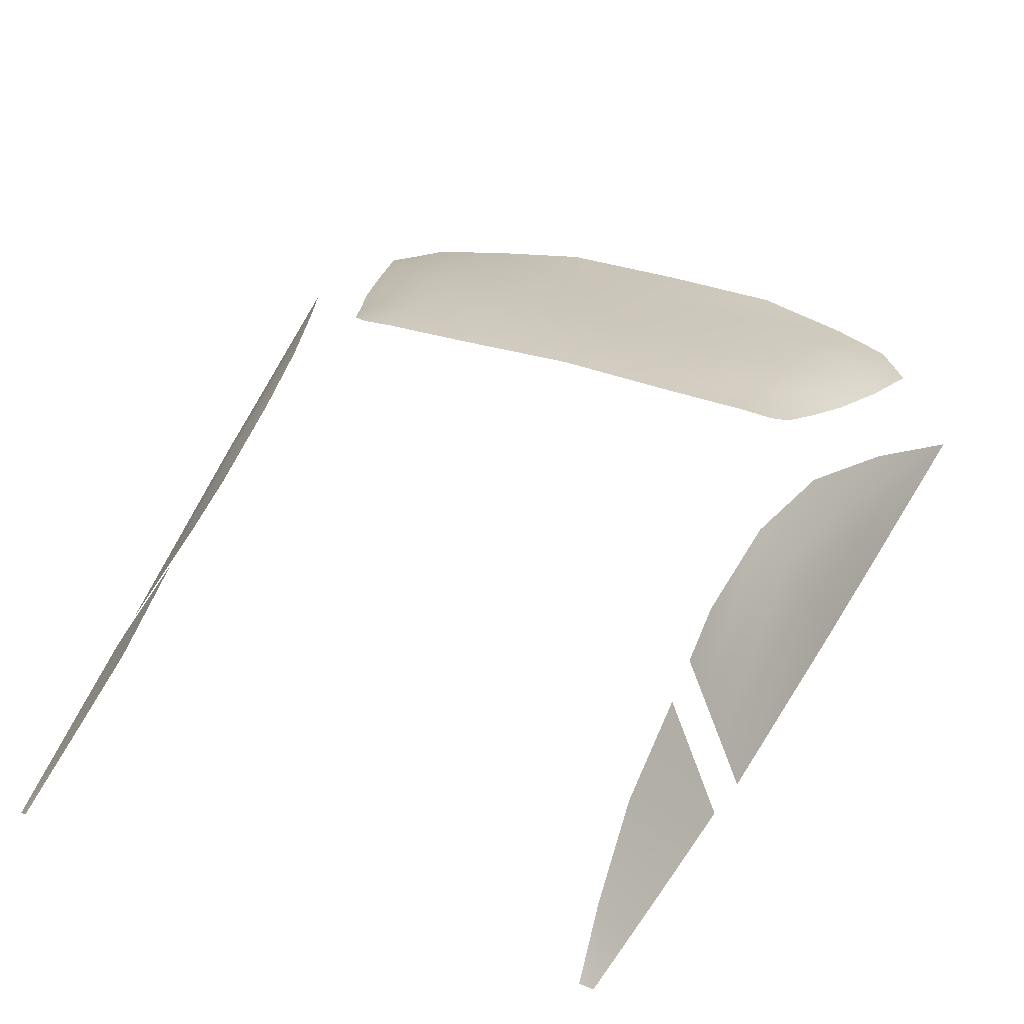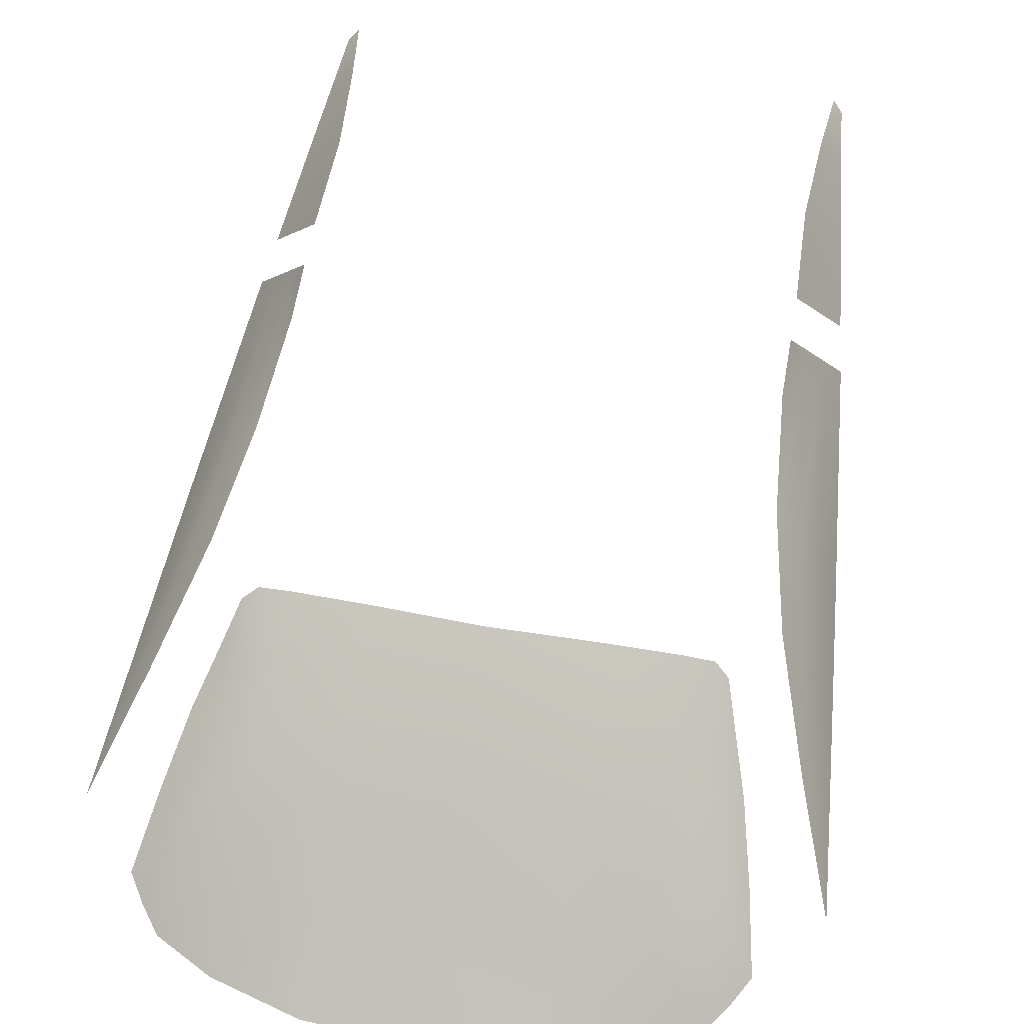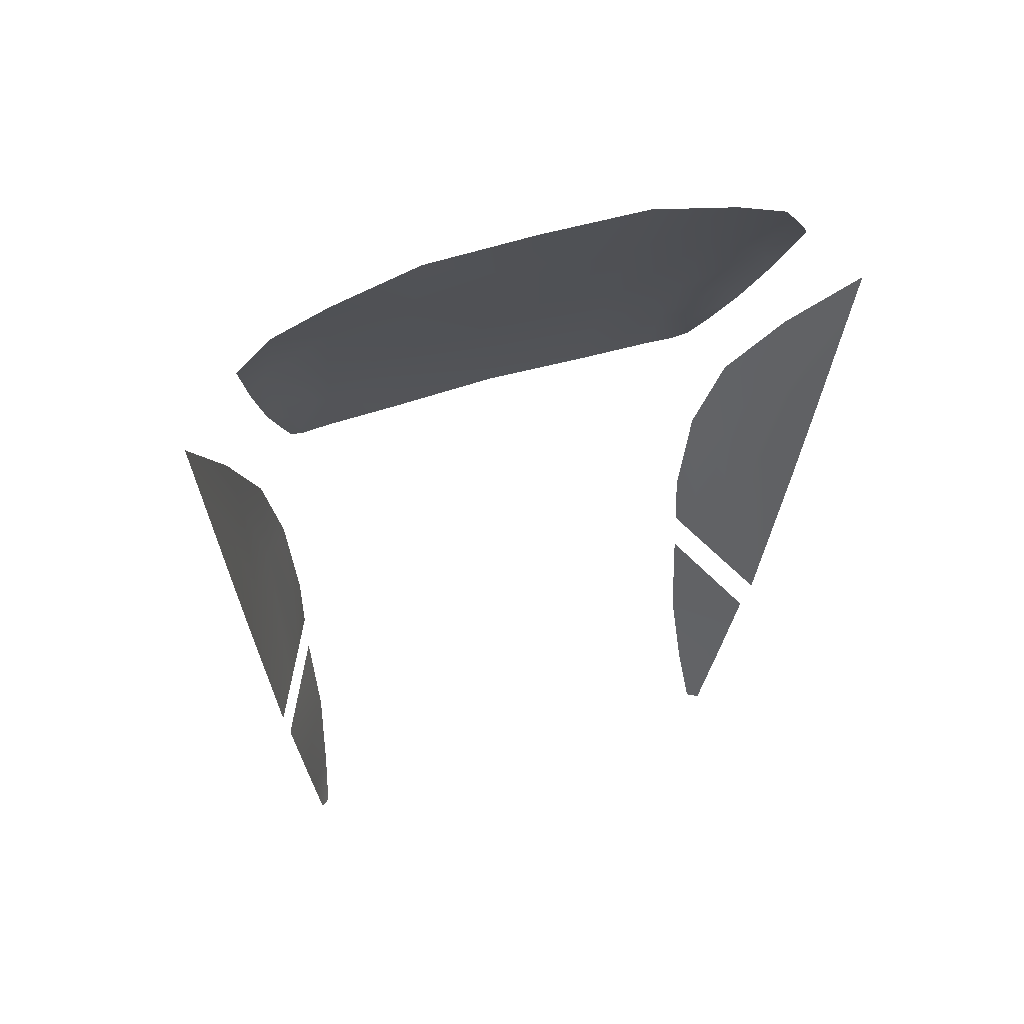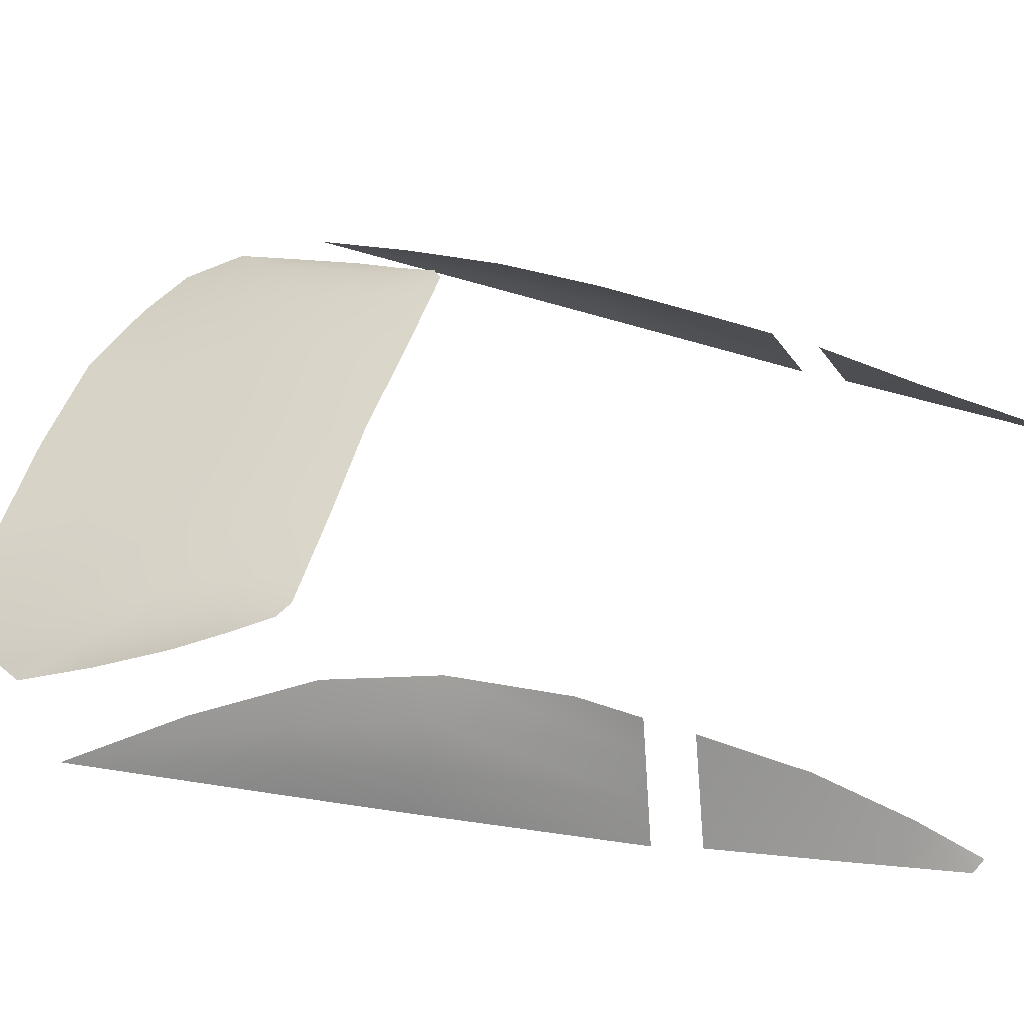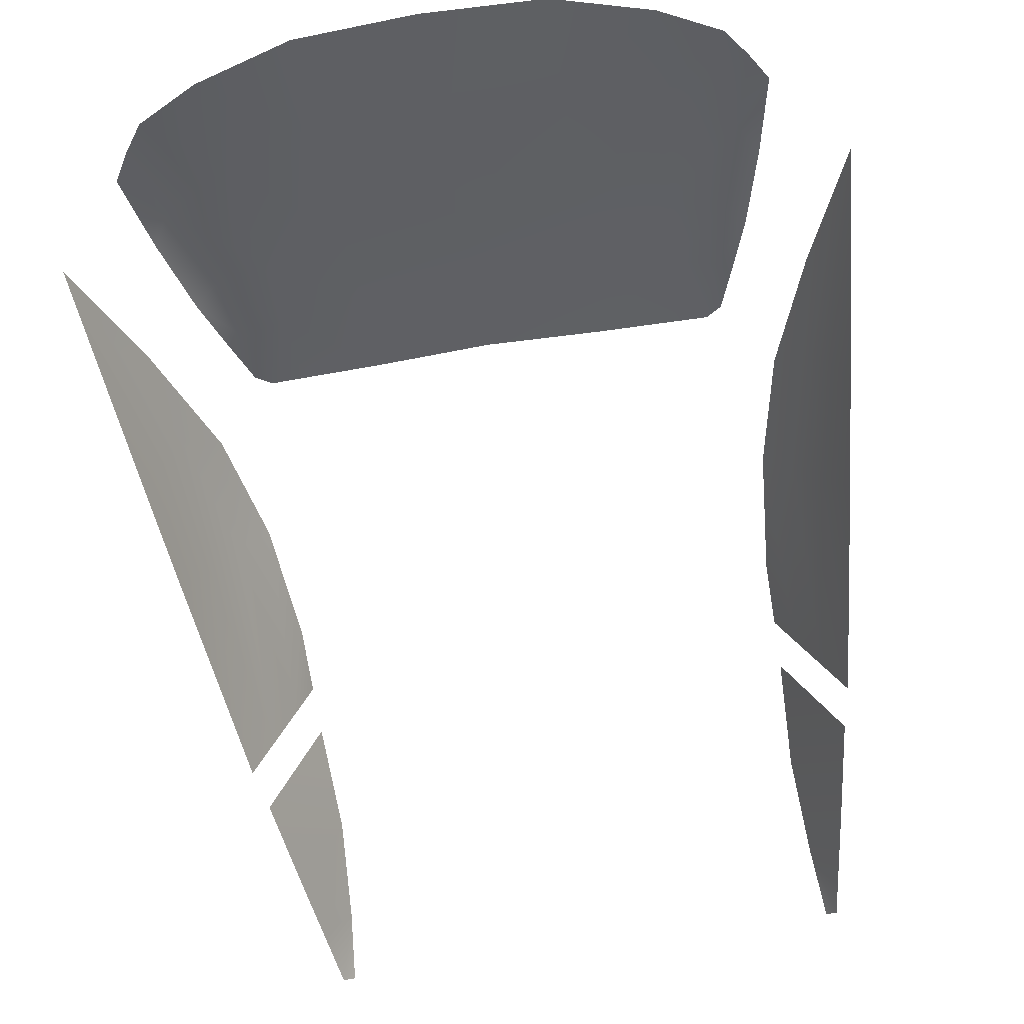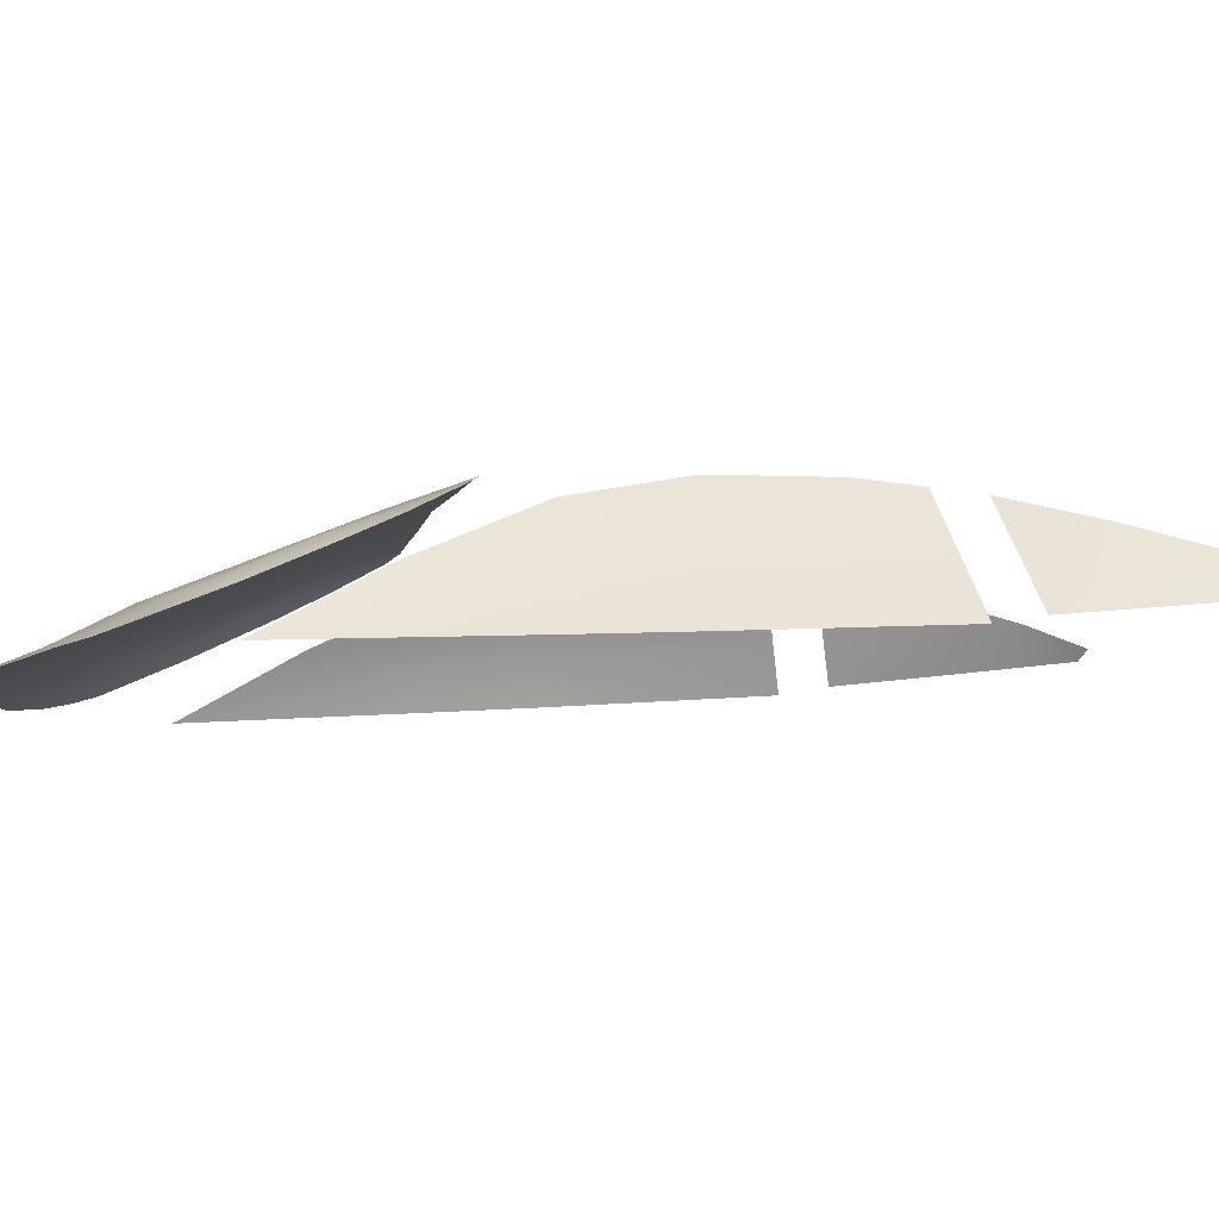
<metadata>
{"format":"obj","ext":"obj","renderer":"f3d","projection":"perspective","resolution":1024,"background":"white","views":[{"elev":42.5,"azim":-159.2,"up":"+Y"},{"elev":68.0,"azim":9.8,"up":"+Y"},{"elev":52.0,"azim":-18.9,"up":"+Z"},{"elev":51.3,"azim":107.3,"up":"+Y"},{"elev":-66.1,"azim":9.2,"up":"+Y"},{"elev":-6.8,"azim":78.1,"up":"+Y"}]}
</metadata>
<code>
g Glass_10
v 0.4651 1.111 0.5869
v 0.4955 1.049 0.7203
v 0.4075 1.059 0.7384
v 0.4963 1.094 0.6113
v 0.5289 1.04 0.7107
v 0.5649 0.9859 0.8204
v 0.3991 1.116 0.5864
v 0.2358 1.118 0.5886
v 0.2377 1.058 0.7593
v 0 1.122 0.5956
v 0.4075 1.059 0.7384
v 0.3991 1.116 0.5864
v 0.4159 0.997 0.8852
v 0.5255 0.9946 0.8548
v 0.4955 1.049 0.7203
v 0.5649 0.9859 0.8204
v 0.605 0.9101 0.983
v 0.569 0.9053 1.046
v 0.6377 0.8415 1.143
v 0.6045 0.8226 1.199
v -0.2358 1.118 0.5886
v -0.2377 1.058 0.7593
v -0.4075 1.059 0.7384
v -0.3991 1.116 0.5864
v -0.4159 0.997 0.8852
v -0.5255 0.9946 0.8548
v -0.4955 1.049 0.7203
v -0.5649 0.9859 0.8204
v -0.605 0.9101 0.983
v -0.569 0.9053 1.046
v -0.6377 0.8415 1.143
v -0.6045 0.8226 1.199
v 0 0.9924 0.9226
v 0.2395 0.9936 0.9135
v 0.2425 0.8819 1.17
v 0.4298 0.8956 1.127
v 0 0.8801 1.181
v 0.2449 0.7967 1.371
v 0.4412 0.7957 1.318
v 0.563 0.808 1.256
v -0.2425 0.8819 1.17
v -0.2395 0.9936 0.9135
v -0.2449 0.7967 1.371
v -0.4298 0.8956 1.127
v -0.4412 0.7957 1.318
v -0.563 0.808 1.256
v 0.2395 0.9936 0.9135
v 0.4159 0.997 0.8852
v 0.4298 0.8956 1.127
v 0.569 0.9053 1.046
v 0.5255 0.9946 0.8548
v 0.563 0.808 1.256
v 0.6045 0.8226 1.199
v 0.2377 1.058 0.7593
v 0 1.058 0.7674
v 0.2425 0.8819 1.17
v 0.4412 0.7957 1.318
v -0.2395 0.9936 0.9135
v -0.2377 1.058 0.7593
v -0.4159 0.997 0.8852
v -0.4298 0.8956 1.127
v -0.569 0.9053 1.046
v -0.5255 0.9946 0.8548
v -0.563 0.808 1.256
v -0.6045 0.8226 1.199
v -0.2425 0.8819 1.17
v -0.4412 0.7957 1.318
v 0 1.122 0.5956
v 0.2377 1.058 0.7593
v 0 1.058 0.7674
v -0.2377 1.058 0.7593
v 0.2395 0.9936 0.9135
v 0 0.9924 0.9226
v -0.2395 0.9936 0.9135
v 0.2425 0.8819 1.17
v 0 0.8801 1.181
v -0.2425 0.8819 1.17
v 0.2449 0.7967 1.371
v 0 0.7911 1.383
v -0.2449 0.7967 1.371
v 0.7255 0.8277 0.516
v 0.6929 0.8973 0.5231
v 0.7002 0.8411 0.2712
v 0.7737 0.803 0.9935
v 0.6544 0.9668 0.5422
v 0.6554 0.936 0.2625
v 0.6483 0.8698 -0.2066
v 0.6755 0.9448 0.7394
v 0.5909 1.06 0.4875
v 0.5995 1.032 0.2537
v 0.6036 0.9532 -0.1854
v 0.5583 1.038 -0.1641
v 0.5424 1.111 0.2463
v 0.5199 1.119 -0.0108
v 0.5208 1.107 -0.1463
v 0.6331 0.8877 -0.3067
v 0.5208 1.098 -0.2503
v 0.5144 1.06 -0.4768
v 0.6028 0.9128 -0.5433
v 0.5288 1.012 -0.6834
v 0.5846 0.928 -0.6801
v 0.5669 0.9427 -0.813
v 0.545 0.9665 -0.8277
v -0.4651 1.111 0.5869
v -0.4075 1.059 0.7384
v -0.4955 1.049 0.7203
v -0.4963 1.094 0.6113
v -0.5289 1.04 0.7107
v -0.5649 0.9859 0.8204
v -0.3991 1.116 0.5864
v -0.7255 0.8277 0.516
v -0.7002 0.8411 0.2712
v -0.6929 0.8973 0.5231
v -0.7737 0.803 0.9935
v -0.6544 0.9668 0.5422
v -0.6554 0.936 0.2625
v -0.6483 0.8698 -0.2066
v -0.6755 0.9448 0.7394
v -0.5909 1.06 0.4875
v -0.5995 1.032 0.2537
v -0.6036 0.9532 -0.1854
v -0.5583 1.038 -0.1641
v -0.5424 1.111 0.2463
v -0.5199 1.119 -0.0108
v -0.5208 1.107 -0.1463
v -0.6331 0.8877 -0.3067
v -0.5144 1.06 -0.4768
v -0.5208 1.098 -0.2503
v -0.6028 0.9128 -0.5433
v -0.5288 1.012 -0.6834
v -0.5846 0.928 -0.6801
v -0.5669 0.9427 -0.813
v -0.545 0.9665 -0.8277
g Glass_10_0
f 3 2 1
f 1 2 4
f 2 5 4
f 6 5 2
f 7 3 1
f 10 9 8
f 9 11 8
f 8 11 12
f 13 11 9
f 13 14 11
f 14 15 11
f 14 16 15
f 17 16 14
f 18 17 14
f 19 17 18
f 20 19 18
f 22 10 21
f 23 22 21
f 23 21 24
f 23 25 22
f 26 25 23
f 27 26 23
f 28 26 27
f 28 29 26
f 29 30 26
f 29 31 30
f 31 32 30
f 35 34 33
f 35 36 34
f 38 35 37
f 38 39 35
f 39 40 36
f 42 41 33
f 41 43 37
f 44 41 42
f 45 43 41
f 46 45 44
f 49 48 47
f 49 50 48
f 50 51 48
f 52 50 49
f 53 50 52
f 47 48 54
f 47 54 55
f 57 49 56
f 59 58 55
f 60 58 59
f 60 61 58
f 62 61 60
f 63 62 60
f 62 64 61
f 62 65 64
f 61 67 66
f 70 69 68
f 71 70 68
f 73 72 70
f 74 73 70
f 76 75 73
f 77 76 73
f 79 78 76
f 80 79 76
f 83 82 81
f 82 84 81
f 85 84 82
f 85 82 86
f 86 82 83
f 87 86 83
f 88 84 85
f 89 88 85
f 89 85 90
f 90 85 86
f 90 86 91
f 91 86 87
f 92 90 91
f 93 90 92
f 93 89 90
f 94 93 92
f 95 94 92
f 98 97 96
f 99 98 96
f 100 98 99
f 101 100 99
f 102 100 101
f 103 100 102
f 106 105 104
f 106 104 107
f 108 106 107
f 108 109 106
f 105 110 104
f 113 112 111
f 114 113 111
f 114 115 113
f 113 115 116
f 113 116 112
f 116 117 112
f 114 118 115
f 118 119 115
f 115 119 120
f 115 120 116
f 116 120 121
f 116 121 117
f 120 122 121
f 120 123 122
f 119 123 120
f 123 124 122
f 124 125 122
f 128 127 126
f 127 129 126
f 127 130 129
f 130 131 129
f 130 132 131
f 130 133 132

</code>
